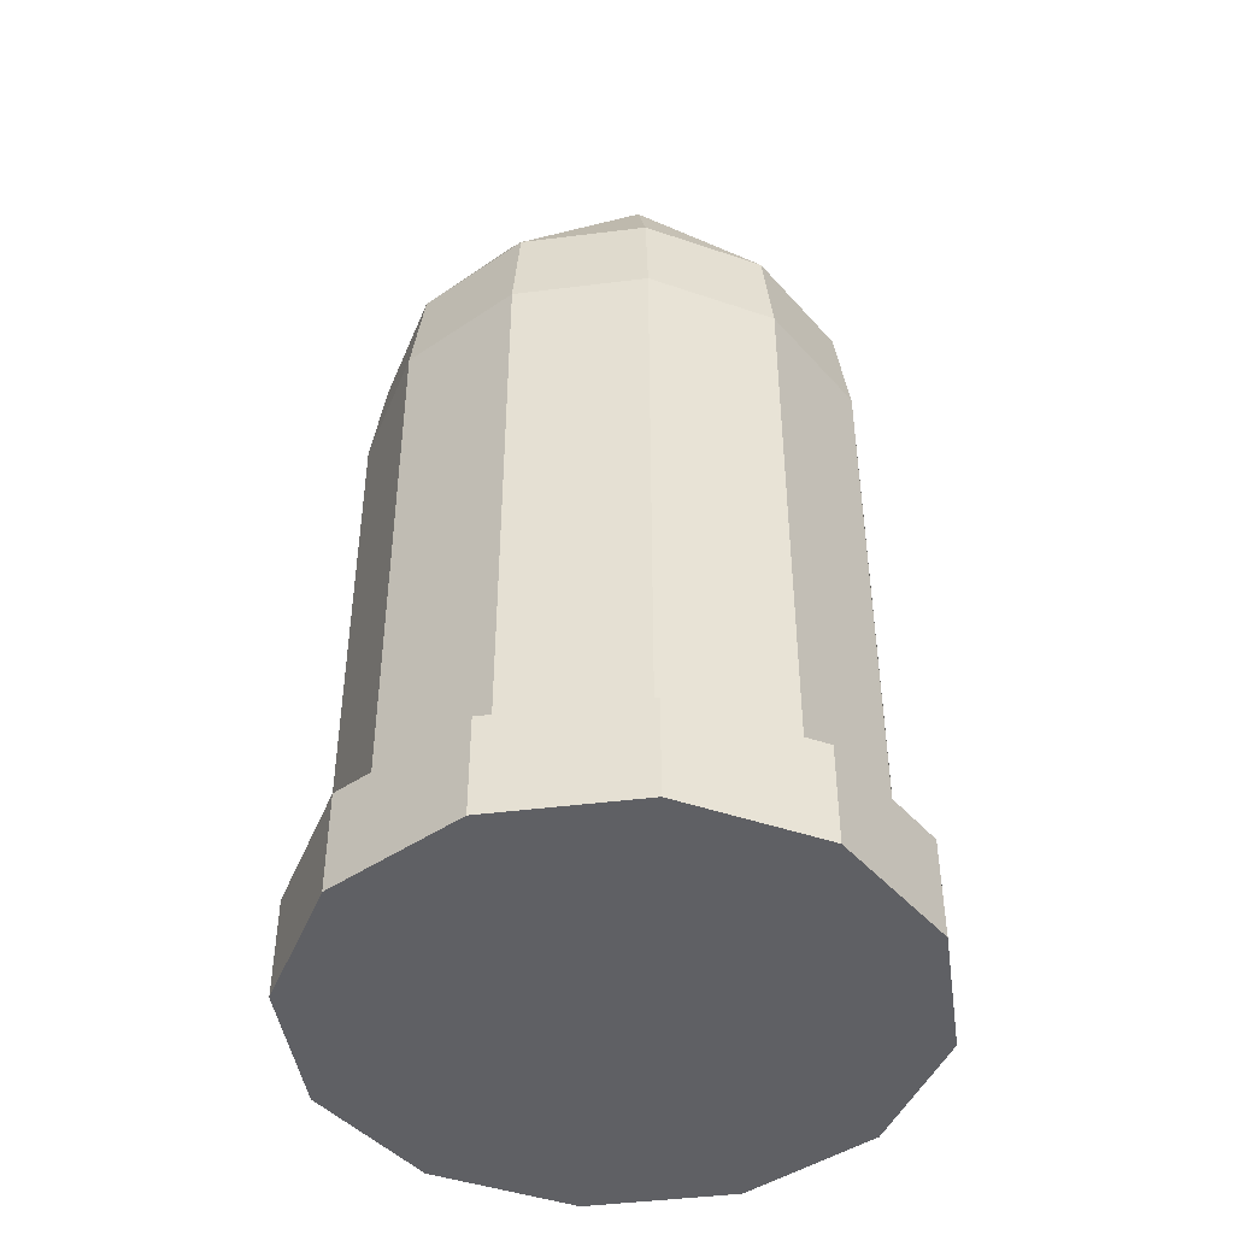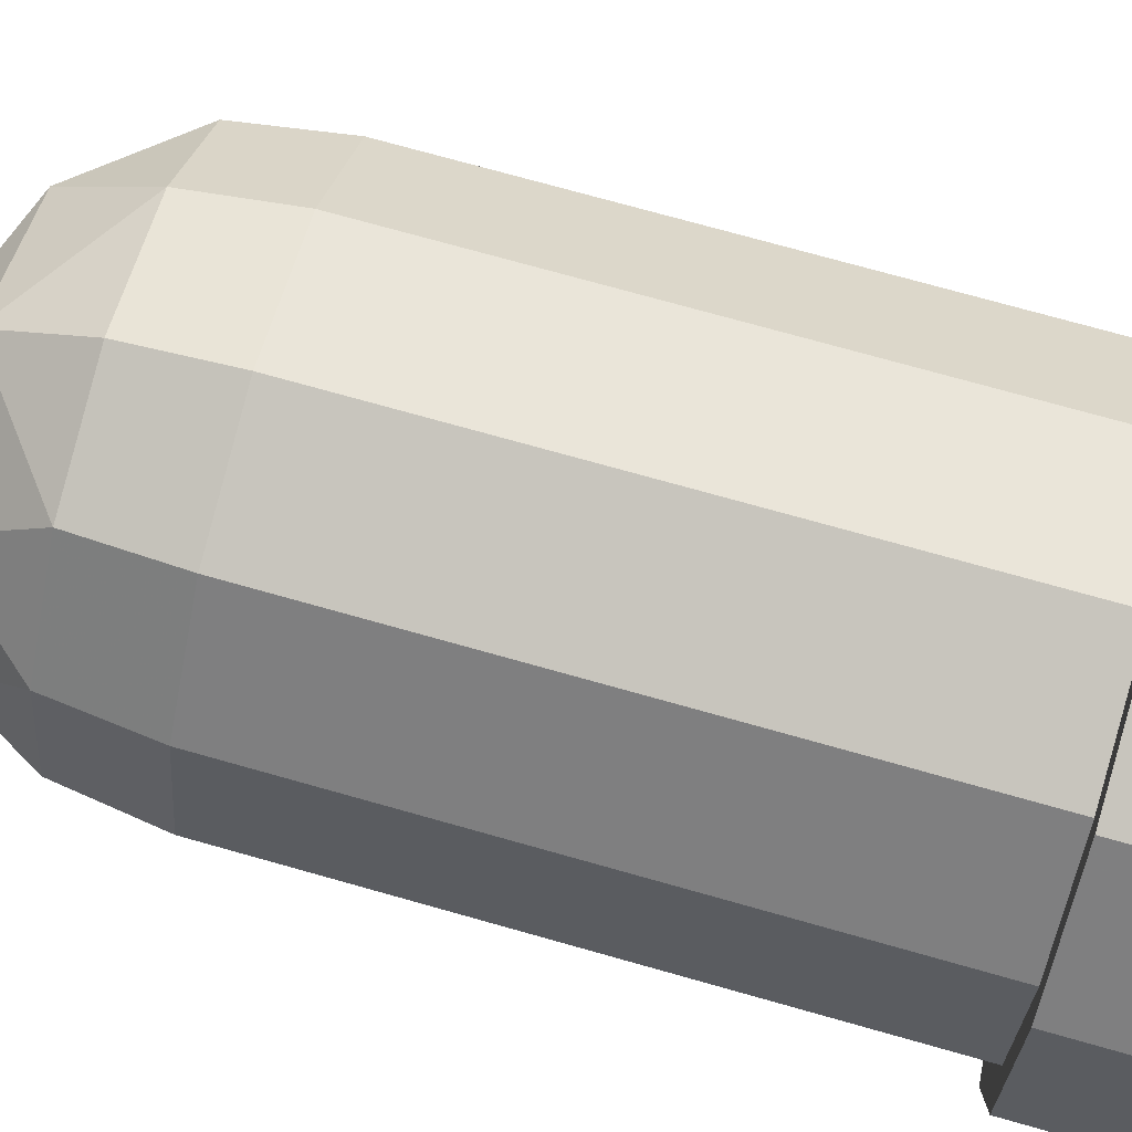
<metadata>
{"format":"obj","ext":"obj","renderer":"f3d","projection":"perspective","resolution":1024,"background":"white","views":[{"elev":-44.8,"azim":-96.7,"up":"+Y"},{"elev":74.2,"azim":-74.3,"up":"+Z"}]}
</metadata>
<code>
g Chap01_Prop_GlassBottle_01b
v -0.02677 0.1831 0.02677
v -0.03919 0.1831 1.145e-08
v -0.02242 0.1944 1.048e-08
v 9.946e-09 0.1944 0.02242
v 2.994e-08 0.1992 8.731e-09
v 0.02242 0.1944 6.562e-09
v 0.02677 0.1831 0.02677
v 0.03919 0.1831 4.6e-09
v 6.886e-09 0.1831 0.03919
v -0.02518 0.1633 0.04362
v -0.04362 0.1633 0.02518
v -0.03919 0.1831 1.145e-08
v -0.05037 0.1633 1.156e-08
v -0.05332 0.1424 1.091e-08
v -0.04618 0.1424 0.02666
v -0.05332 0.02132 5.617e-09
v -0.04618 0.02132 0.02666
v -0.02666 0.1424 0.04618
v -0.02666 0.02132 0.04618
v -2.831e-09 0.1633 0.05037
v -5.813e-09 0.1424 0.05332
v -1.725e-08 0.02132 0.05332
v 0.02666 0.02132 0.04618
v 0.02666 0.1424 0.04618
v 0.04618 0.02132 0.02666
v 0.02518 0.1633 0.04362
v 0.04618 0.1424 0.02666
v 0.05332 0.02132 -3.706e-09
v 0.05332 0.1424 1.585e-09
v 0.04362 0.1633 0.02518
v 0.03919 0.1831 4.6e-09
v 0.05037 0.1633 2.757e-09
v -0.02677 0.1831 -0.02677
v -0.02242 0.1944 1.048e-08
v -0.03919 0.1831 1.145e-08
v 6.025e-09 0.1944 -0.02242
v 2.994e-08 0.1992 8.731e-09
v 0.02242 0.1944 6.562e-09
v 0.02677 0.1831 -0.02677
v 0.03919 0.1831 4.6e-09
v 3.429e-11 0.1831 -0.03919
v -0.02518 0.1633 -0.04362
v -0.04362 0.1633 -0.02518
v -0.03919 0.1831 1.145e-08
v -0.05037 0.1633 1.156e-08
v -0.05332 0.1424 1.091e-08
v -0.04618 0.1424 -0.02666
v -0.05332 0.02132 5.617e-09
v -0.04618 0.02132 -0.02666
v -0.02666 0.1424 -0.04618
v -0.02666 0.02132 -0.04618
v -1.164e-08 0.1633 -0.05037
v -1.514e-08 0.1424 -0.05332
v -2.658e-08 0.02132 -0.05332
v 0.02666 0.02132 -0.04618
v 0.02666 0.1424 -0.04618
v 0.04618 0.02132 -0.02666
v 0.02518 0.1633 -0.04362
v 0.04618 0.1424 -0.02666
v 0.05332 0.02132 -3.706e-09
v 0.05332 0.1424 1.585e-09
v 0.04362 0.1633 -0.02518
v 0.03919 0.1831 4.6e-09
v 0.05037 0.1633 2.757e-09
v -0.06048 1.177e-08 5.329e-09
v -0.06048 0.02132 6.243e-09
v -0.05237 0.02132 0.03024
v -0.05237 9.777e-09 0.03024
v -0.03024 0.02132 0.05237
v -0.03024 6.872e-09 0.05237
v -2.116e-08 0.02132 0.06048
v -2.302e-08 3.874e-09 0.06048
v 0.03024 0.02132 0.05237
v 0.03024 1.584e-09 0.05237
v 0.05237 0.02132 0.03024
v 0.05237 6.164e-10 0.03024
v 0.06048 0.02132 -1.12e-08
v 0.06048 1.194e-09 -1.211e-08
v -0.03024 0.02132 0.05237
v 0.03024 0.02132 0.05237
v -2.116e-08 0.02132 0.06048
v 0.05237 0.02132 0.03024
v -0.05237 0.02132 0.03024
v -0.06048 0.02132 6.243e-09
v 0.06048 0.02132 -1.12e-08
v 0.05237 0.02132 -0.03024
v -0.05237 0.02132 -0.03024
v -0.03024 0.02132 -0.05237
v 0.03024 0.02132 -0.05237
v 6.812e-10 0.02132 -0.06048
v 0.06048 1.194e-09 -1.211e-08
v 0.06048 0.02132 -1.12e-08
v 0.05237 0.02132 -0.03024
v 0.05237 3.15e-09 -0.03024
v 0.03024 0.02132 -0.05237
v 0.03024 6.054e-09 -0.05237
v 6.812e-10 0.02132 -0.06048
v 1.502e-08 9.052e-09 -0.06048
v -0.03024 0.02132 -0.05237
v -0.03024 1.134e-08 -0.05237
v -0.05237 0.02132 -0.03024
v -0.05237 1.231e-08 -0.03024
v -0.06048 0.02132 6.243e-09
v -0.06048 1.177e-08 5.329e-09
v -0.03024 6.872e-09 0.05237
v -2.302e-08 3.874e-09 0.06048
v 0.03024 1.584e-09 0.05237
v 0.05237 6.164e-10 0.03024
v -0.05237 9.777e-09 0.03024
v -0.06048 1.177e-08 5.329e-09
v 0.06048 1.194e-09 -1.211e-08
v 0.05237 3.15e-09 -0.03024
v -0.05237 1.231e-08 -0.03024
v -0.03024 1.134e-08 -0.05237
v 0.03024 6.054e-09 -0.05237
v 1.502e-08 9.052e-09 -0.06048
v 0.03592 0.03093 0.02386
v 0.0343 0.0434 0.0007707
v 0.04377 0.03761 0.006385
v 0.02471 0.03336 0.02383
v 0.02514 0.04338 -0.002667
v 0.01622 0.03286 0.01985
v 0.01598 0.03988 -0.006104
v 0.007726 0.02889 0.01587
v 0.004394 0.01891 0.009258
v 0.01069 0.0275 -0.007608
v 0.003291 0.05467 -0.00116
v 0.004026 0.05475 -0.001114
v 0.003043 0.03637 -0.0004111
v 0.001435 0.03593 -0.0005672
v 0.003126 0.01629 0.0004625
v 0.001137 0.01576 0.0002728
v 0.002037 0.01673 -0.001259
v 0.002162 0.03673 -0.001805
v 0.003623 0.05494 -0.001746
v 0.004026 0.05475 -0.001114
v 0.003043 0.03637 -0.0004111
v 0.003126 0.01629 0.0004625
v 0.01032 0.05227 -0.01744
v 0.009467 0.04265 -0.00851
v 0.01059 0.05253 -0.01676
v 0.008837 0.04173 -0.009348
v 0.006316 0.02952 -0.003376
v 0.009885 0.05233 -0.01689
v 0.005627 0.02868 -0.004711
v 0.004381 0.01578 -0.0003489
v 0.003634 0.01501 -0.00218
v 0.008207 0.0425 -0.008529
v 0.004736 0.029 -0.003526
v 0.002481 0.0149 -0.0006289
v 0.004381 0.01578 -0.0003489
v 0.006316 0.02952 -0.003376
v 0.009467 0.04265 -0.00851
v 0.01059 0.05253 -0.01676
v 0.008441 0.05554 0.01199
v 0.002783 0.04438 0.006623
v 0.00774 0.0557 0.01172
v 0.003862 0.04355 0.006822
v 0.001613 0.0302 0.002483
v 0.00832 0.05545 0.0113
v 0.003095 0.02953 0.002957
v 0.001206 0.0159 0.0007013
v 0.00309 0.01539 0.001449
v 0.00365 0.04411 0.005726
v 0.002805 0.02955 0.00148
v 0.002724 0.01489 -0.0004087
v 0.001206 0.0159 0.0007013
v 0.001613 0.0302 0.002483
v 0.002783 0.04438 0.006623
v 0.00774 0.0557 0.01172
v -0.008276 0.05066 -0.01464
v -0.001517 0.03965 -0.01051
v -0.007521 0.05071 -0.01475
v -0.002609 0.03906 -0.01004
v -0.0001068 0.03011 -0.006441
v -0.007842 0.0507 -0.01409
v -0.001672 0.02972 -0.006051
v 0.002991 0.01512 -0.002309
v 0.0009536 0.01492 -0.002002
v -0.001856 0.03978 -0.009299
v -0.0007039 0.02999 -0.004918
v 0.002137 0.01474 -0.0004779
v 0.002991 0.01512 -0.002309
v -0.0001068 0.03011 -0.006441
v -0.001517 0.03965 -0.01051
v -0.007521 0.05071 -0.01475
v -0.003113 0.04428 0.01022
v 0.002864 0.03203 0.003072
v 0.001813 0.03148 0.002821
v -0.002463 0.04462 0.01037
v -0.008001 0.05056 0.01228
v -0.008385 0.05034 0.01219
v -0.008123 0.05054 0.01191
v -0.002629 0.04451 0.009723
v 0.00259 0.03186 0.002026
v 0.001813 0.03148 0.002821
v -0.003113 0.04428 0.01022
v -0.008385 0.05034 0.01219
v 0.01818 0.04521 -0.009285
v 0.01321 0.04278 -0.006026
v 0.0181 0.04561 -0.008874
v 0.01304 0.04196 -0.006599
v 0.008801 0.03709 -0.004095
v 0.01777 0.04553 -0.009257
v 0.008828 0.03612 -0.00493
v 0.006041 0.0298 -0.003382
v 0.006263 0.02869 -0.004479
v 0.01259 0.04284 -0.006638
v 0.008003 0.03691 -0.004878
v 0.005064 0.0294 -0.004337
v 0.006041 0.0298 -0.003382
v 0.008801 0.03709 -0.004095
v 0.01321 0.04278 -0.006026
v 0.0181 0.04561 -0.008874
v -0.01121 0.05679 0.001412
v -0.007398 0.04197 0.003654
v -0.01185 0.05638 0.001667
v -0.006261 0.04201 0.003075
v -0.003892 0.02786 0.0008795
v -0.01162 0.05633 0.0009673
v -0.002436 0.0284 0.0002478
v 0.0003937 0.0152 0.001154
v 0.002168 0.01623 0.0004709
v -0.007244 0.04184 0.002402
v -0.003432 0.02758 -0.0006775
v 0.001158 0.01475 -0.0007068
v 0.0003937 0.0152 0.001154
v -0.003892 0.02786 0.0008795
v -0.007398 0.04197 0.003654
v -0.01185 0.05638 0.001667
v 0.01594 0.04623 0.006567
v 0.01098 0.03828 0.005011
v 0.01525 0.0464 0.006877
v 0.01187 0.03744 0.004375
v 0.008104 0.02641 0.003463
v 0.01536 0.04615 0.006173
v 0.009475 0.02573 0.002729
v 0.003079 0.0159 0.001591
v 0.004928 0.01539 0.0007589
v 0.01094 0.038 0.003765
v 0.008213 0.02576 0.001909
v 0.003339 0.01489 -0.0002711
v 0.003079 0.0159 0.001591
v 0.008104 0.02641 0.003463
v 0.01098 0.03828 0.005011
v 0.01525 0.0464 0.006877
v 0.02235 0.05746 0.0231
v 0.02788 0.05622 0.009596
v 0.03107 0.05681 0.01626
v 0.01678 0.05714 0.01822
v 0.0224 0.04972 0.003013
v 0.01105 0.05067 0.01182
v 0.009454 0.04222 0.008099
v 0.01783 0.0416 0.001546
v -0.03161 0.04971 0.01771
v -0.007232 0.0474 0.0208
v -0.02136 0.04664 0.02966
v -0.02044 0.05129 0.00515
v -0.009372 0.03824 -0.003568
v 0.0004612 0.0353 0.00792
v -0.009222 0.03261 -0.01677
v -0.01412 0.03136 -0.003032
v -0.01762 0.03195 -0.009543
v -0.003435 0.03228 -0.01216
v -0.008343 0.02487 0.003292
v 0.002588 0.02582 -0.006028
v 0.004354 0.01736 -0.002387
v -0.003713 0.01674 0.004546
v -0.01802 0.02582 0.03314
v 0.004951 0.04408 0.03031
v -0.000153 0.0325 0.04006
v -0.01858 0.03404 0.02195
v -0.01154 0.02889 0.004568
v 0.01084 0.03988 0.01164
v -0.003921 0.01891 -0.001452
v 0.01326 0.0275 0.003941
v 0.02919 0.05097 0.03928
v 0.00774 0.05536 0.04591
v 0.0027 0.05642 0.03504
v 0.02741 0.05145 0.02753
v 0.02563 0.04765 0.01578
v -0.002341 0.0532 0.02417
v -0.007458 0.03609 0.004748
v 0.01315 0.03189 -0.00159
v 0.03075 0.04316 -0.01371
v 0.0104 0.04127 -0.02258
v 0.02065 0.04217 -0.02721
v 0.02314 0.04267 -0.005402
v 0.0001899 0.03138 -0.01446
v 0.0132 0.03283 0.003106
v 0.007492 0.01996 0.00541
v -0.002197 0.01902 -0.007563
v -0.008587 0.04609 -0.03979
v -0.02249 0.03838 -0.008098
v -0.02919 0.04231 -0.03071
v 0.004398 0.04311 -0.01971
v 0.01072 0.02047 -0.003561
v -0.009078 0.01685 0.005134
v -0.03113 0.05809 0.01171
v -0.03257 0.06042 -0.0001435
v -0.02684 0.06255 -0.001754
v -0.02524 0.05991 0.01189
v -0.01892 0.05875 0.01206
v -0.02067 0.0617 -0.003365
v -0.01002 0.05326 -0.004206
v -0.008651 0.05102 0.007176
v 0.002435 0.04606 -0.04723
v -0.01676 0.05943 -0.03429
v -0.01663 0.05275 -0.0453
v 0.008004 0.04939 -0.0375
v -0.01516 0.0598 -0.02464
v 0.008802 0.04928 -0.02816
v -0.01356 0.05523 -0.01499
v 0.0096 0.04424 -0.01882
v 0.005539 0.03426 -0.01
v -0.01222 0.04285 -0.007025
v 0.01413 0.04684 -0.03459
v 0.02576 0.04958 -0.02677
v 0.02246 0.0518 -0.02006
v 0.009117 0.0487 -0.02911
v 0.004109 0.04752 -0.02363
v 0.01916 0.05098 -0.01334
v 0.01173 0.03937 -0.003235
v 0.0005676 0.03675 -0.01076
v -0.02478 0.05633 0.01996
v -0.003632 0.05444 0.02672
v -0.01336 0.05534 0.03236
v -0.01806 0.05584 0.01092
v 0.001281 0.05114 0.02217
v -0.0133 0.05257 0.006186
v 0.005698 0.04455 0.01761
v -0.00903 0.04599 0.001451
v -0.00358 0.03312 -0.00142
v 0.007373 0.03218 0.01051
v -0.04432 0.03177 0.01834
v -0.01541 0.03079 0.03428
v -0.03104 0.02655 0.03919
v -0.03216 0.03765 0.007821
v 0.002573 0.02414 0.02177
v -0.01454 0.03118 -0.00529
v -0.003116 0.01598 -0.01126
v 0.009603 0.01098 0.008771
v -0.04404 0.03952 0.007815
v -0.04067 0.04367 -0.01313
v -0.02935 0.04646 -0.01285
v -0.03334 0.04176 0.01123
v -0.02263 0.04055 0.01464
v -0.01803 0.04579 -0.01257
v 0.0005694 0.02821 -0.008773
v -0.00269 0.02424 0.01134
v -0.02273 0.05926 -0.02192
v -0.01881 0.05802 -0.007874
v -0.02542 0.05861 -0.01118
v -0.01534 0.05894 -0.02149
v -0.01044 0.05153 -0.00604
v -0.006885 0.05247 -0.01996
v -0.003342 0.04402 -0.018
v -0.005933 0.0434 -0.007686
v 0.05088 0.03972 -0.004095
v 0.01947 0.03594 -0.02491
v 0.0449 0.0347 -0.02748
v 0.02699 0.0423 0.005574
v 0.00586 0.02098 0.01003
v 0.0001504 0.01617 -0.01243
v 0.007078 0.03024 -0.02116
v -0.005929 0.029 -0.01456
v -0.003987 0.02959 -0.02169
v 0.008104 0.02992 -0.01383
v -0.006086 0.0225 -0.005994
v 0.008258 0.02345 -0.005238
v 0.007036 0.015 -0.001381
v -0.003589 0.01438 -0.001899
v 0.03401 0.05065 0.01026
v 0.03558 0.05863 -0.006475
v 0.0417 0.0555 -0.001335
v 0.02599 0.05134 0.008907
v 0.02943 0.05842 -0.01002
v 0.02037 0.05078 0.005053
v 0.02327 0.05417 -0.01357
v 0.01476 0.04618 0.001199
v 0.01315 0.04035 -0.00393
v 0.01966 0.04659 -0.01527
v 0.02496 0.02929 -0.04237
v -0.001616 0.03768 -0.03526
v 0.004158 0.03134 -0.04739
v 0.02477 0.0353 -0.02885
v -0.006263 0.03433 -0.01673
v 0.02071 0.03193 -0.01015
v 0.01475 0.02103 0.0006958
v -0.005213 0.023 -0.004147
v 0.007876 0.05453 0.01057
v 0.006891 0.06095 0.01357
v 0.007104 0.05432 0.01119
v 0.008915 0.06151 0.01196
v 0.008724 0.05408 0.0108
v 0.01114 0.06033 0.01255
v 0.01008 0.06515 0.01649
v 0.01008 0.06515 0.01649
v 0.006891 0.06095 0.01357
v 0.007093 0.05922 0.01578
v 0.007104 0.05432 0.01119
v 0.007181 0.05366 0.01203
v 0.007093 0.05922 0.01578
v 0.00932 0.05804 0.01638
v 0.007181 0.05366 0.01203
v 0.00803 0.05321 0.01226
v 0.01135 0.0586 0.01476
v 0.008802 0.05342 0.01164
v 0.01135 0.0586 0.01476
v 0.01114 0.06033 0.01255
v 0.008802 0.05342 0.01164
v 0.008724 0.05408 0.0108
v 0.003217 0.05369 -0.002147
v 0.000299 0.05984 -0.0002658
v 0.002538 0.0533 -0.00148
v 0.002083 0.06085 -0.002018
v 0.004126 0.05375 -0.001885
v 0.004467 0.06101 -0.001328
v 0.001905 0.06594 0.001738
v 0.005068 0.06015 0.001112
v 0.004467 0.06101 -0.001328
v 0.004355 0.05342 -0.0009549
v 0.004126 0.05375 -0.001885
v 0.002538 0.0533 -0.00148
v 0.0009 0.05898 0.002175
v 0.002767 0.05297 -0.00055
v 0.000299 0.05984 -0.0002658
v 0.001905 0.06594 0.001738
v 0.0009 0.05898 0.002175
v 0.003285 0.05913 0.002864
v 0.002767 0.05297 -0.00055
v 0.005068 0.06015 0.001112
v 0.003676 0.05303 -0.0002875
v 0.004355 0.05342 -0.0009549
v -0.004717 0.05028 0.009964
v 0.005099 0.0542 0.00736
v 0.002594 0.05213 0.01206
v -0.004592 0.05145 0.00501
v -0.002427 0.04606 -0.0007582
v 0.006863 0.04905 0.001011
v -0.0001816 0.04075 -0.001855
v 0.006957 0.04309 -0.0005265
g Chap01_Prop_GlassBottle_01b_0
f 3 2 1
f 4 3 1
f 4 5 3
f 5 4 6
f 6 4 7
f 8 6 7
f 4 1 9
f 7 4 9
f 9 1 10
f 10 1 11
f 1 12 11
f 11 12 13
f 11 13 14
f 15 11 14
f 10 11 15
f 15 14 16
f 17 15 16
f 18 15 17
f 18 10 15
f 19 18 17
f 20 9 10
f 20 10 18
f 21 18 19
f 21 20 18
f 22 21 19
f 21 22 23
f 24 21 23
f 20 21 24
f 24 23 25
f 9 20 26
f 26 20 24
f 7 9 26
f 27 24 25
f 26 24 27
f 27 25 28
f 29 27 28
f 7 26 30
f 30 26 27
f 30 27 29
f 31 7 30
f 32 30 29
f 31 30 32
f 35 34 33
f 34 36 33
f 37 36 34
f 36 37 38
f 36 38 39
f 38 40 39
f 33 36 41
f 36 39 41
f 33 41 42
f 33 42 43
f 44 33 43
f 44 43 45
f 45 43 46
f 43 47 46
f 43 42 47
f 46 47 48
f 47 49 48
f 47 50 49
f 42 50 47
f 50 51 49
f 41 52 42
f 42 52 50
f 50 53 51
f 52 53 50
f 53 54 51
f 54 53 55
f 53 56 55
f 53 52 56
f 55 56 57
f 52 41 58
f 52 58 56
f 41 39 58
f 56 59 57
f 56 58 59
f 57 59 60
f 59 61 60
f 58 39 62
f 58 62 59
f 59 62 61
f 39 63 62
f 62 64 61
f 62 63 64
g Chap01_Prop_GlassBottle_01b_1
f 67 66 65
f 68 67 65
f 69 67 68
f 70 69 68
f 71 69 70
f 72 71 70
f 73 71 72
f 74 73 72
f 75 73 74
f 76 75 74
f 77 75 76
f 78 77 76
f 81 80 79
f 80 82 79
f 82 83 79
f 83 82 84
f 82 85 84
f 84 85 86
f 87 84 86
f 88 87 86
f 89 88 86
f 89 90 88
f 93 92 91
f 94 93 91
f 95 93 94
f 96 95 94
f 97 95 96
f 98 97 96
f 99 97 98
f 100 99 98
f 101 99 100
f 102 101 100
f 103 101 102
f 104 103 102
f 107 106 105
f 107 105 108
f 105 109 108
f 109 110 108
f 110 111 108
f 112 111 110
f 113 112 110
f 112 113 114
f 115 112 114
f 116 115 114
g Chap01_Prop_GlassBottle_01b_2
f 119 118 117
f 118 120 117
f 118 121 120
f 121 122 120
f 121 123 122
f 123 124 122
f 125 124 123
f 126 125 123
f 129 128 127
f 130 129 127
f 131 129 130
f 132 131 130
f 132 130 133
f 134 130 127
f 130 134 133
f 135 134 127
f 134 135 136
f 137 134 136
f 133 134 137
f 138 133 137
f 141 140 139
f 140 142 139
f 140 143 142
f 139 142 144
f 143 145 142
f 145 143 146
f 147 145 146
f 142 148 144
f 142 145 148
f 149 145 147
f 145 149 148
f 150 149 147
f 150 151 149
f 151 152 149
f 149 152 148
f 152 153 148
f 144 148 153
f 154 144 153
f 157 156 155
f 156 158 155
f 156 159 158
f 155 158 160
f 159 161 158
f 161 159 162
f 163 161 162
f 158 164 160
f 158 161 164
f 165 161 163
f 161 165 164
f 166 165 163
f 166 167 165
f 167 168 165
f 165 168 164
f 168 169 164
f 160 164 169
f 170 160 169
f 173 172 171
f 172 174 171
f 172 175 174
f 171 174 176
f 175 177 174
f 177 175 178
f 179 177 178
f 174 180 176
f 174 177 180
f 181 177 179
f 177 181 180
f 182 181 179
f 182 183 181
f 183 184 181
f 181 184 180
f 184 185 180
f 176 180 185
f 186 176 185
f 189 188 187
f 188 190 187
f 187 190 191
f 192 187 191
f 191 190 193
f 190 188 194
f 190 194 193
f 188 195 194
f 195 196 194
f 196 197 194
f 193 194 197
f 198 193 197
f 201 200 199
f 200 202 199
f 200 203 202
f 199 202 204
f 203 205 202
f 205 203 206
f 207 205 206
f 202 208 204
f 202 205 208
f 209 205 207
f 205 209 208
f 210 209 207
f 210 211 209
f 211 212 209
f 209 212 208
f 212 213 208
f 204 208 213
f 214 204 213
f 217 216 215
f 216 218 215
f 216 219 218
f 215 218 220
f 219 221 218
f 221 219 222
f 223 221 222
f 218 224 220
f 218 221 224
f 225 221 223
f 221 225 224
f 226 225 223
f 226 227 225
f 227 228 225
f 225 228 224
f 228 229 224
f 220 224 229
f 230 220 229
f 233 232 231
f 232 234 231
f 232 235 234
f 231 234 236
f 235 237 234
f 237 235 238
f 239 237 238
f 234 240 236
f 234 237 240
f 241 237 239
f 237 241 240
f 242 241 239
f 242 243 241
f 243 244 241
f 241 244 240
f 244 245 240
f 236 240 245
f 246 236 245
f 249 248 247
f 248 250 247
f 250 248 251
f 252 250 251
f 253 252 251
f 254 253 251
f 257 256 255
f 256 258 255
f 259 258 256
f 260 259 256
f 263 262 261
f 262 264 261
f 264 262 265
f 266 264 265
f 267 266 265
f 268 267 265
f 271 270 269
f 270 272 269
f 272 270 273
f 270 274 273
f 275 273 274
f 276 275 274
f 279 278 277
f 280 279 277
f 279 280 281
f 282 279 281
f 283 282 281
f 284 283 281
f 287 286 285
f 286 288 285
f 288 286 289
f 290 288 289
f 291 290 289
f 292 291 289
f 295 294 293
f 294 296 293
f 297 296 294
f 298 297 294
f 301 300 299
f 302 301 299
f 301 302 303
f 304 301 303
f 305 304 303
f 306 305 303
f 309 308 307
f 308 310 307
f 308 311 310
f 311 312 310
f 311 313 312
f 313 314 312
f 315 314 313
f 316 315 313
f 319 318 317
f 320 319 317
f 319 320 321
f 322 319 321
f 323 322 321
f 324 323 321
f 327 326 325
f 326 328 325
f 326 329 328
f 329 330 328
f 330 329 331
f 332 330 331
f 333 332 331
f 334 333 331
f 337 336 335
f 336 338 335
f 338 336 339
f 340 338 339
f 341 340 339
f 342 341 339
f 345 344 343
f 346 345 343
f 345 346 347
f 348 345 347
f 349 348 347
f 350 349 347
f 353 352 351
f 352 354 351
f 354 352 355
f 356 354 355
f 357 356 355
f 358 357 355
f 361 360 359
f 360 362 359
f 363 362 360
f 364 363 360
f 367 366 365
f 366 368 365
f 368 366 369
f 370 368 369
f 371 370 369
f 372 371 369
f 375 374 373
f 374 376 373
f 374 377 376
f 377 378 376
f 377 379 378
f 379 380 378
f 381 380 379
f 382 381 379
f 385 384 383
f 384 386 383
f 386 384 387
f 388 386 387
f 389 388 387
f 390 389 387
f 393 392 391
f 392 394 391
f 391 394 395
f 394 396 395
f 392 397 394
f 394 398 396
f 400 397 399
f 400 399 401
f 402 400 401
f 404 397 403
f 404 403 405
f 406 404 405
f 407 398 404
f 407 404 406
f 408 407 406
f 410 398 409
f 410 409 411
f 412 410 411
f 415 414 413
f 414 416 413
f 413 416 417
f 416 418 417
f 414 419 416
f 416 419 418
f 421 419 420
f 421 420 422
f 423 421 422
f 426 425 424
f 425 427 424
f 425 428 427
f 430 428 429
f 430 429 431
f 432 428 430
f 433 430 431
f 432 430 433
f 434 432 433
f 437 436 435
f 436 438 435
f 438 436 439
f 436 440 439
f 441 439 440
f 442 441 440

</code>
